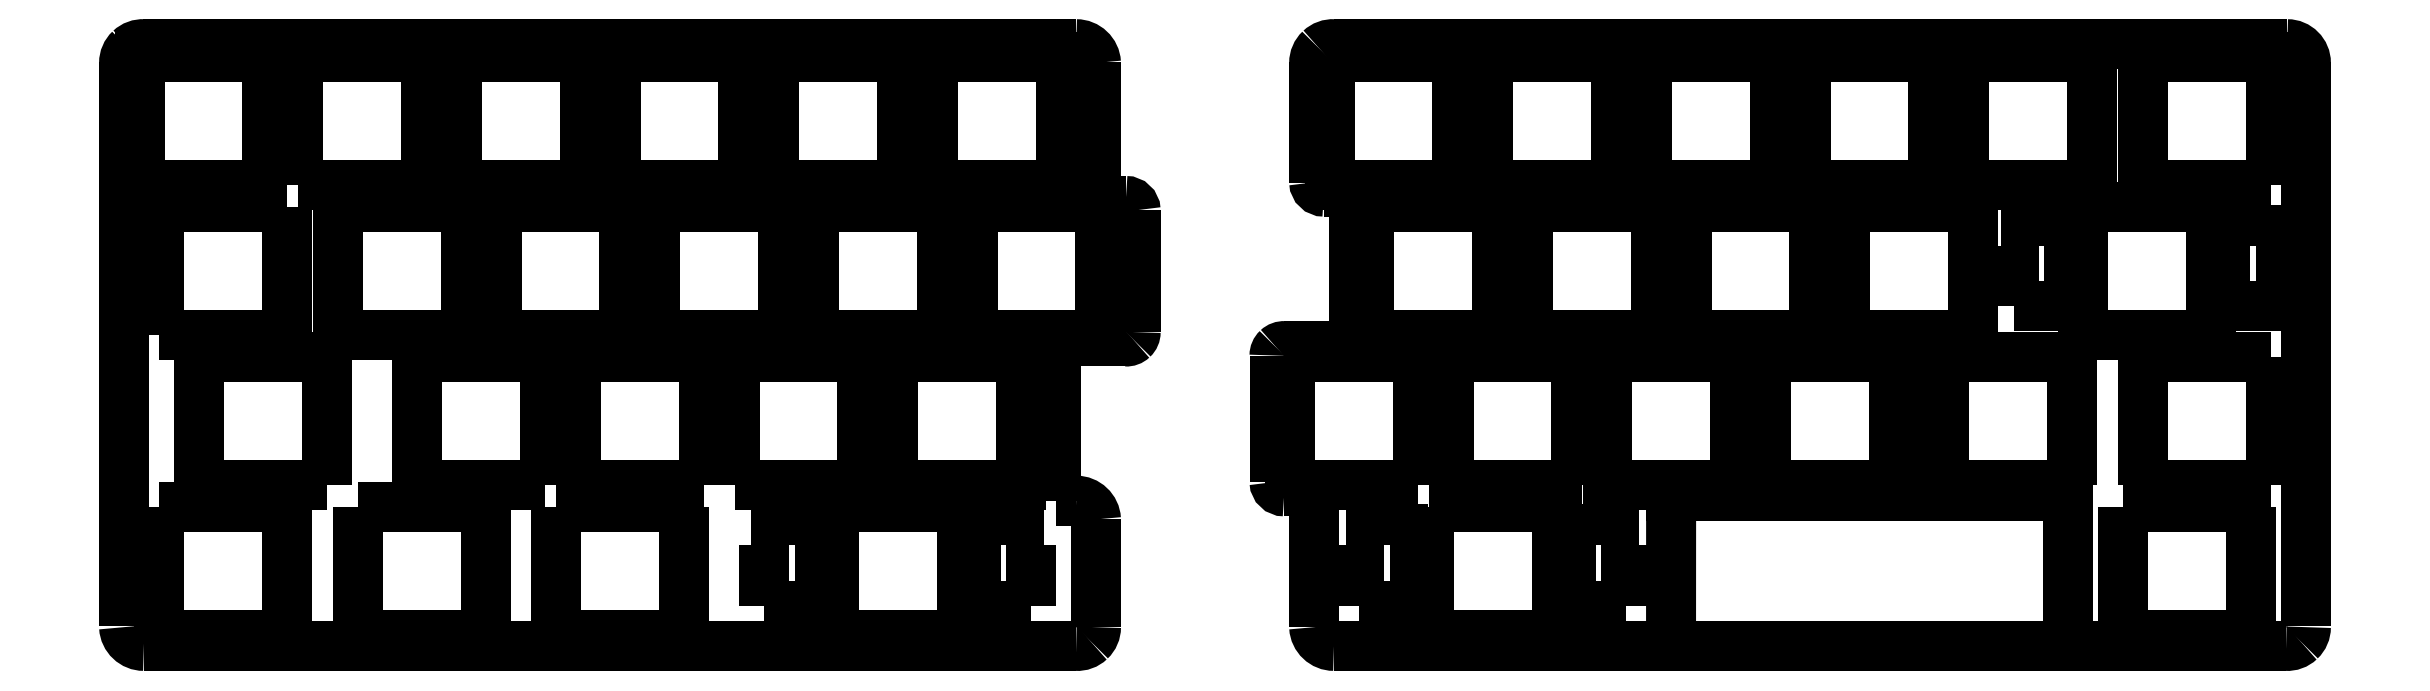
<metadata>
{"format":"dxf","ext":"dxf","renderer":"ezdxf+matplotlib","layout":"modelspace","background":"white","min_lineweight":24,"dpi":150}
</metadata>
<code>
0
SECTION
2
ENTITIES
0
INSERT
8
0
2
plate-0
10
405
20
89.25
30
0
41
1
42
1
43
0
50
0
70
    1
71
    1
44
0
45
0
0
LINE
8
0
10
585.5
20
107.7
11
585.5
21
90.65
0
LINE
8
0
10
630.5
20
107.7
11
630.5
21
90.65
0
LINE
8
0
10
585.5
20
107.7
11
630.5
21
107.7
0
ENDSEC
0
EOF

</code>
